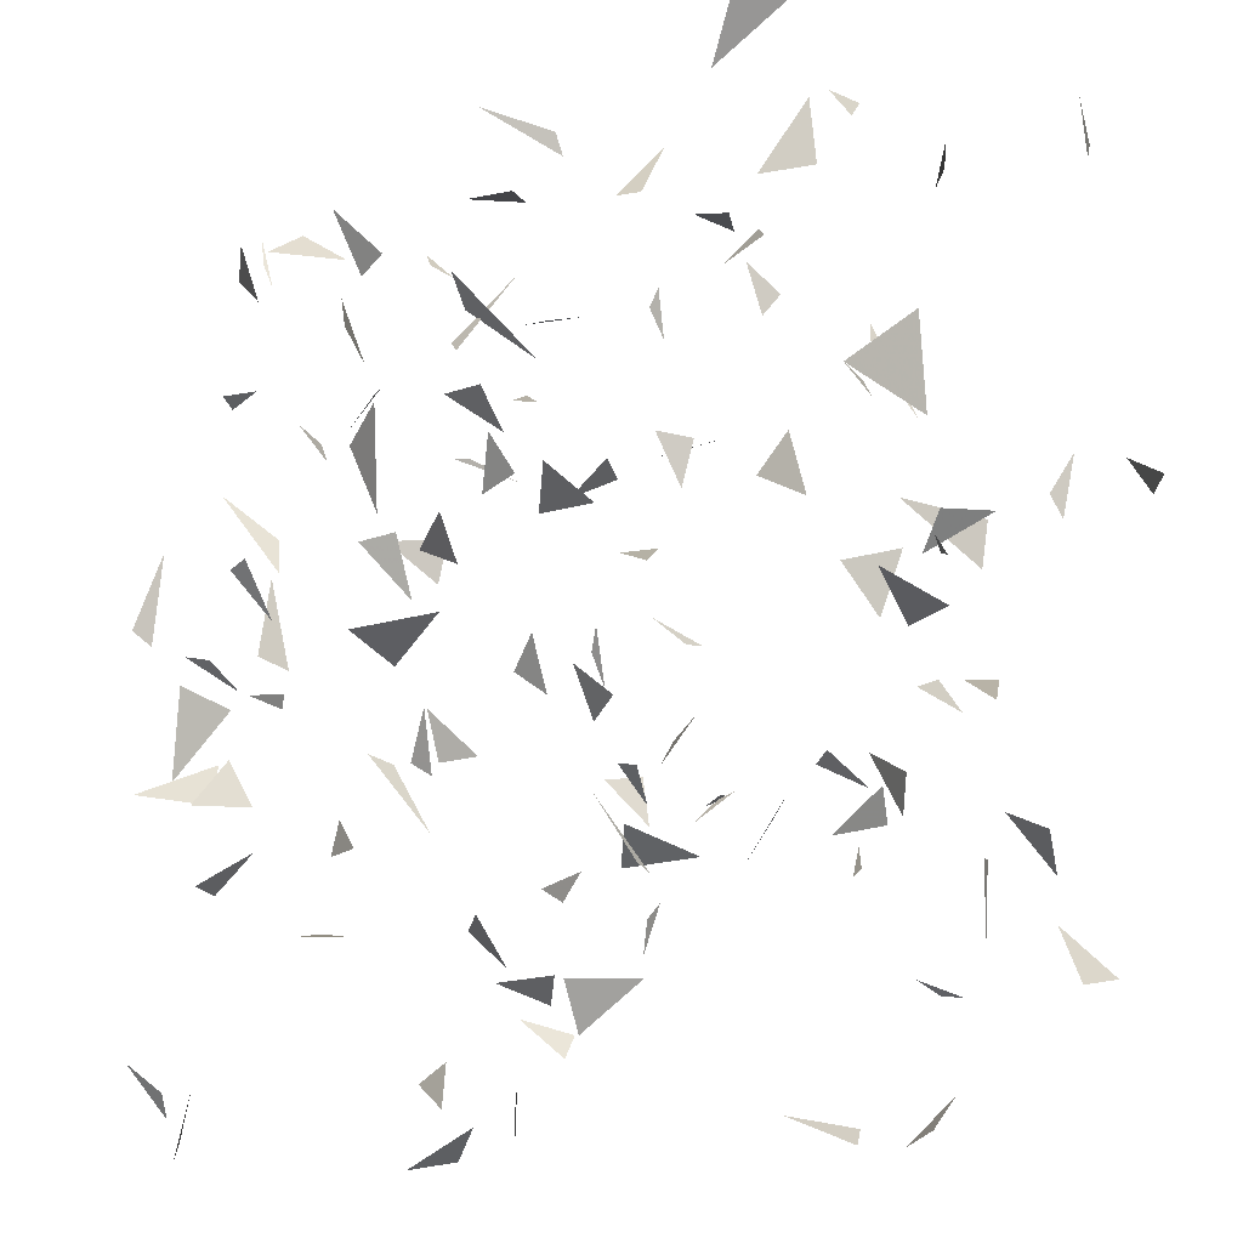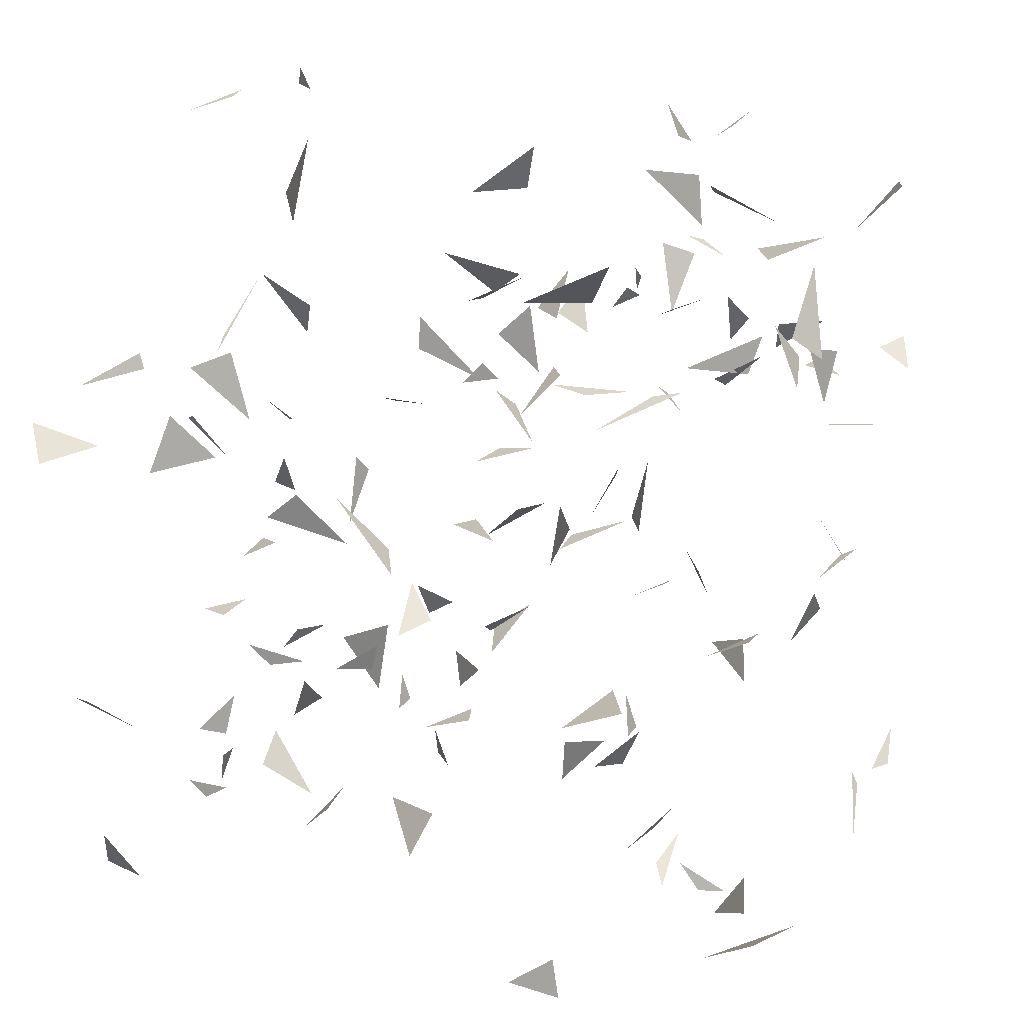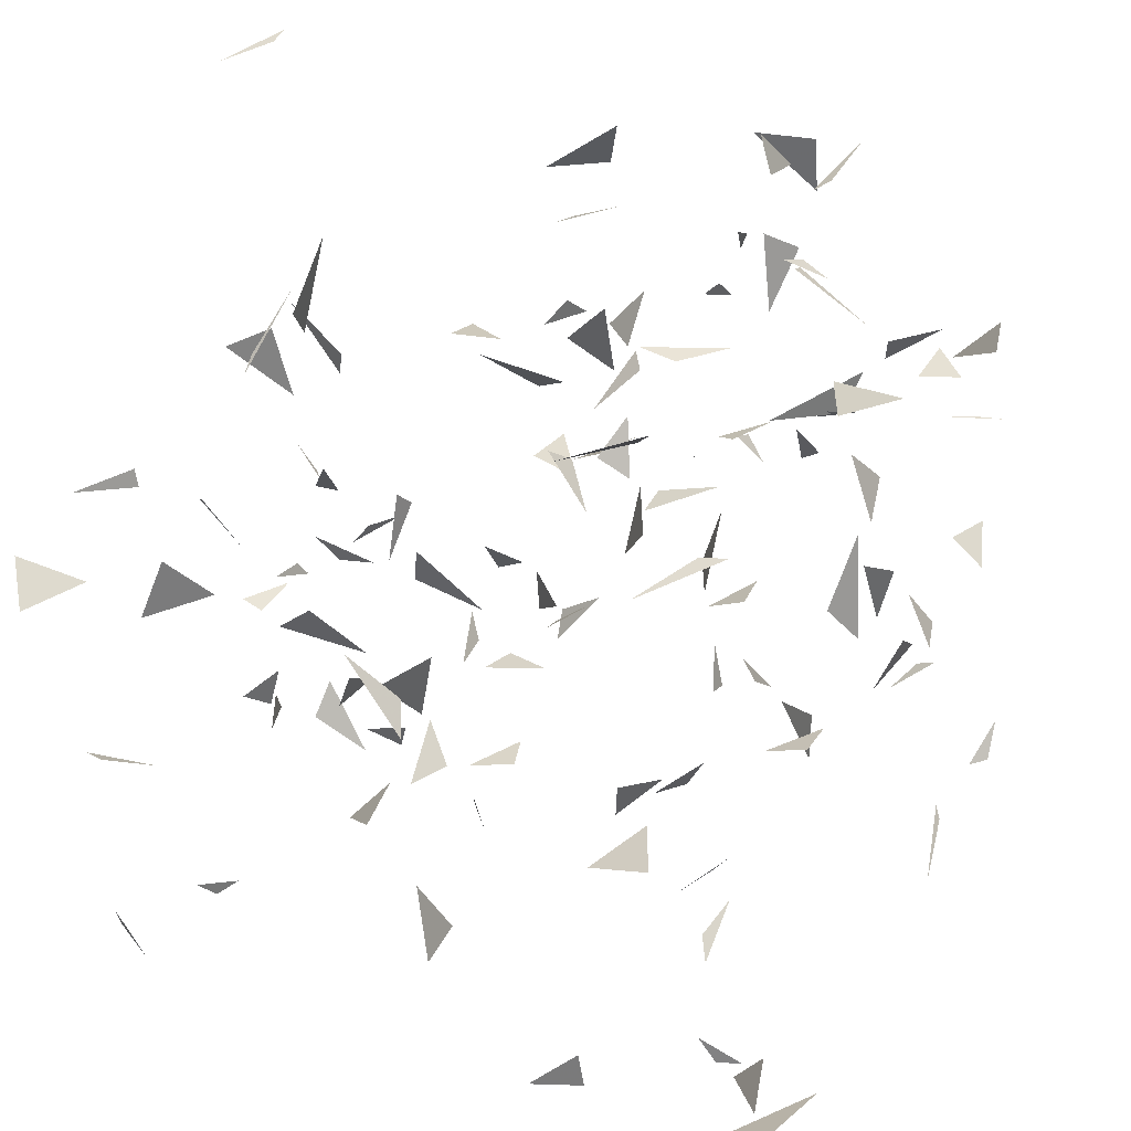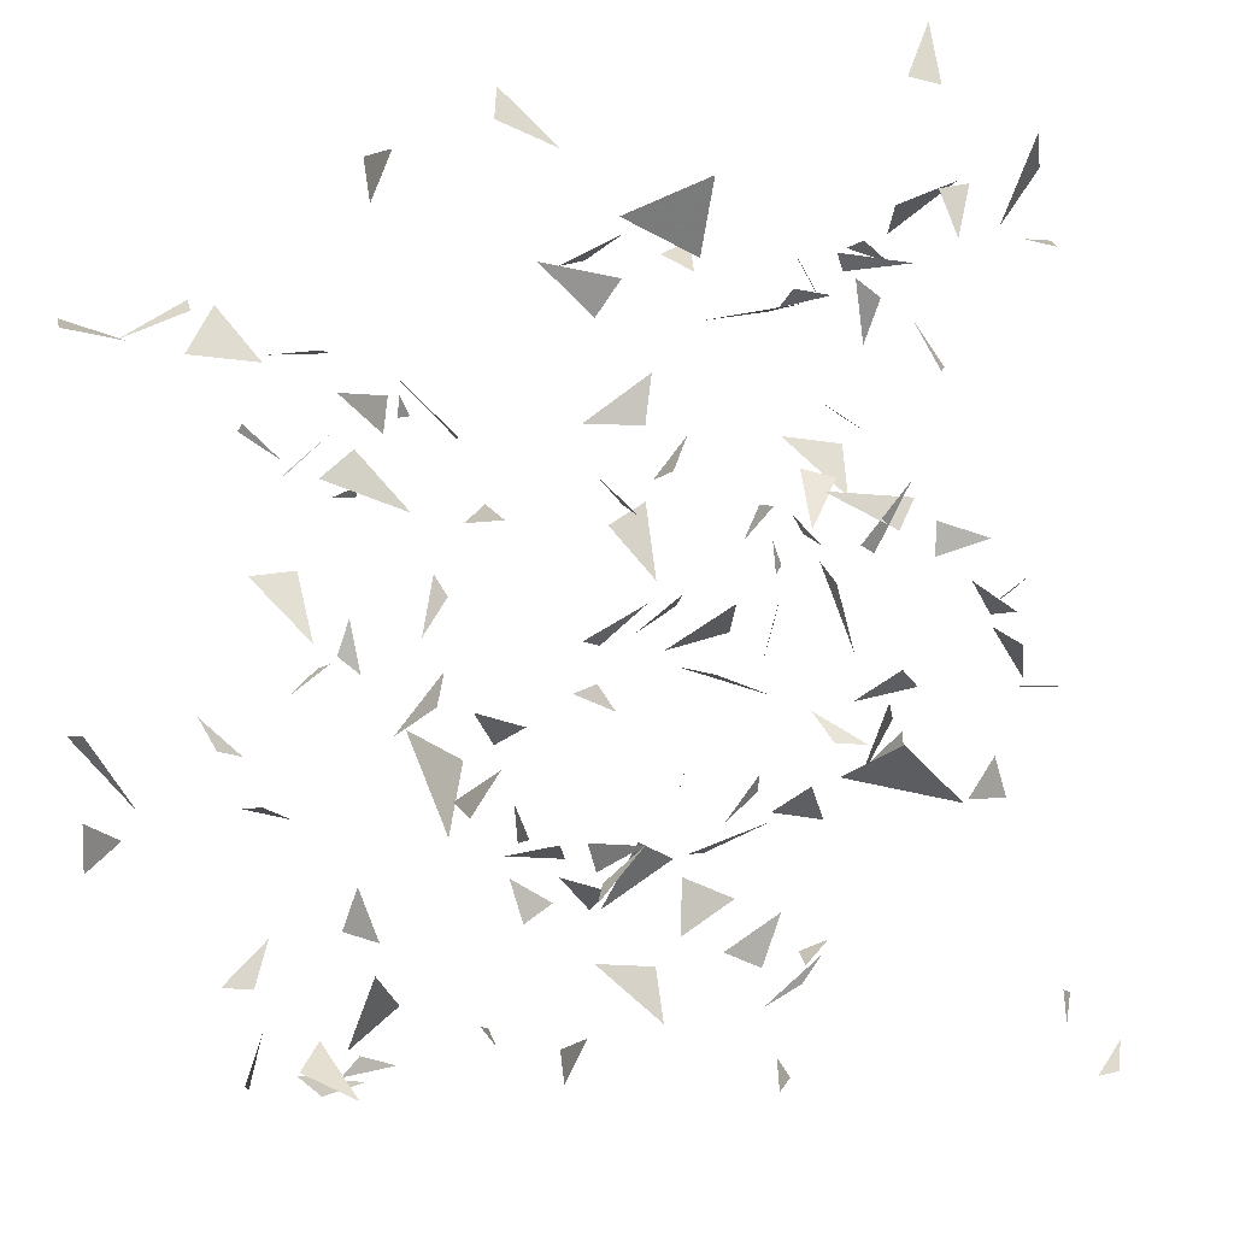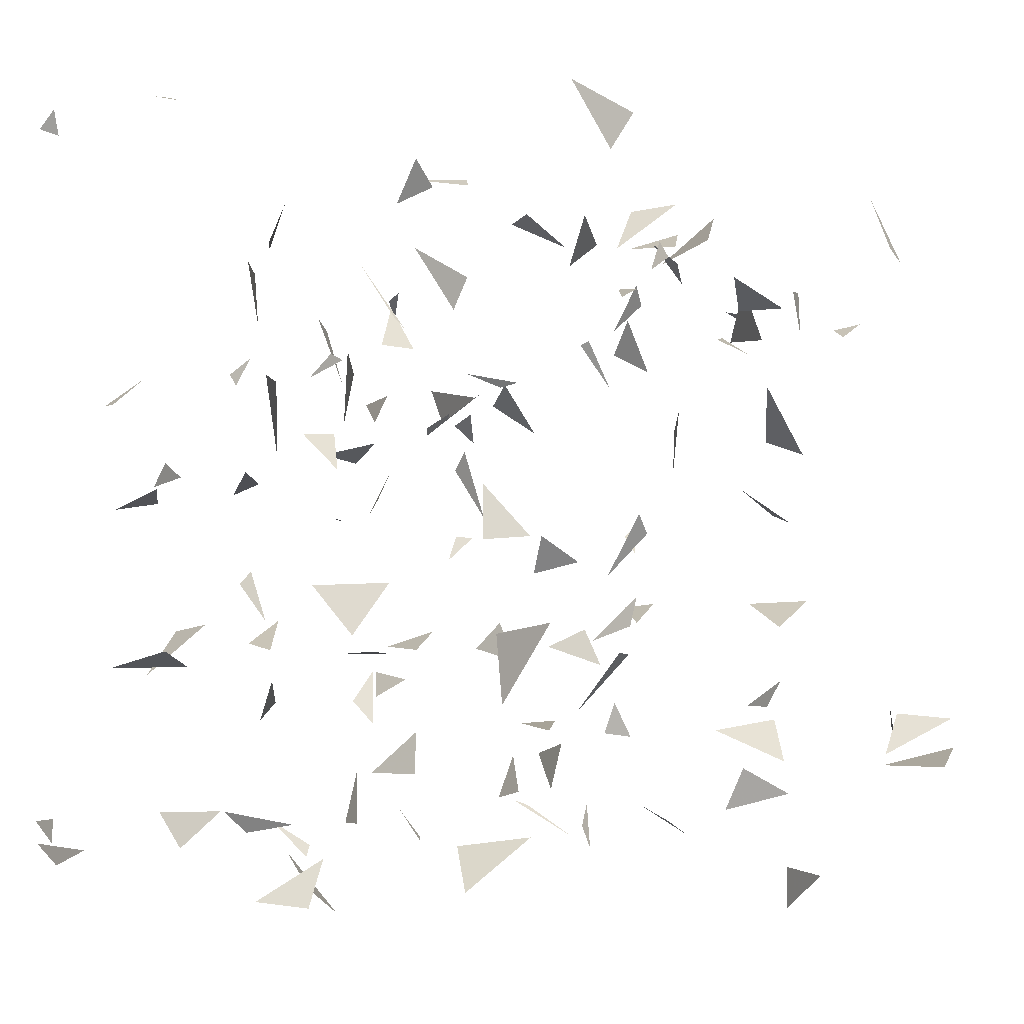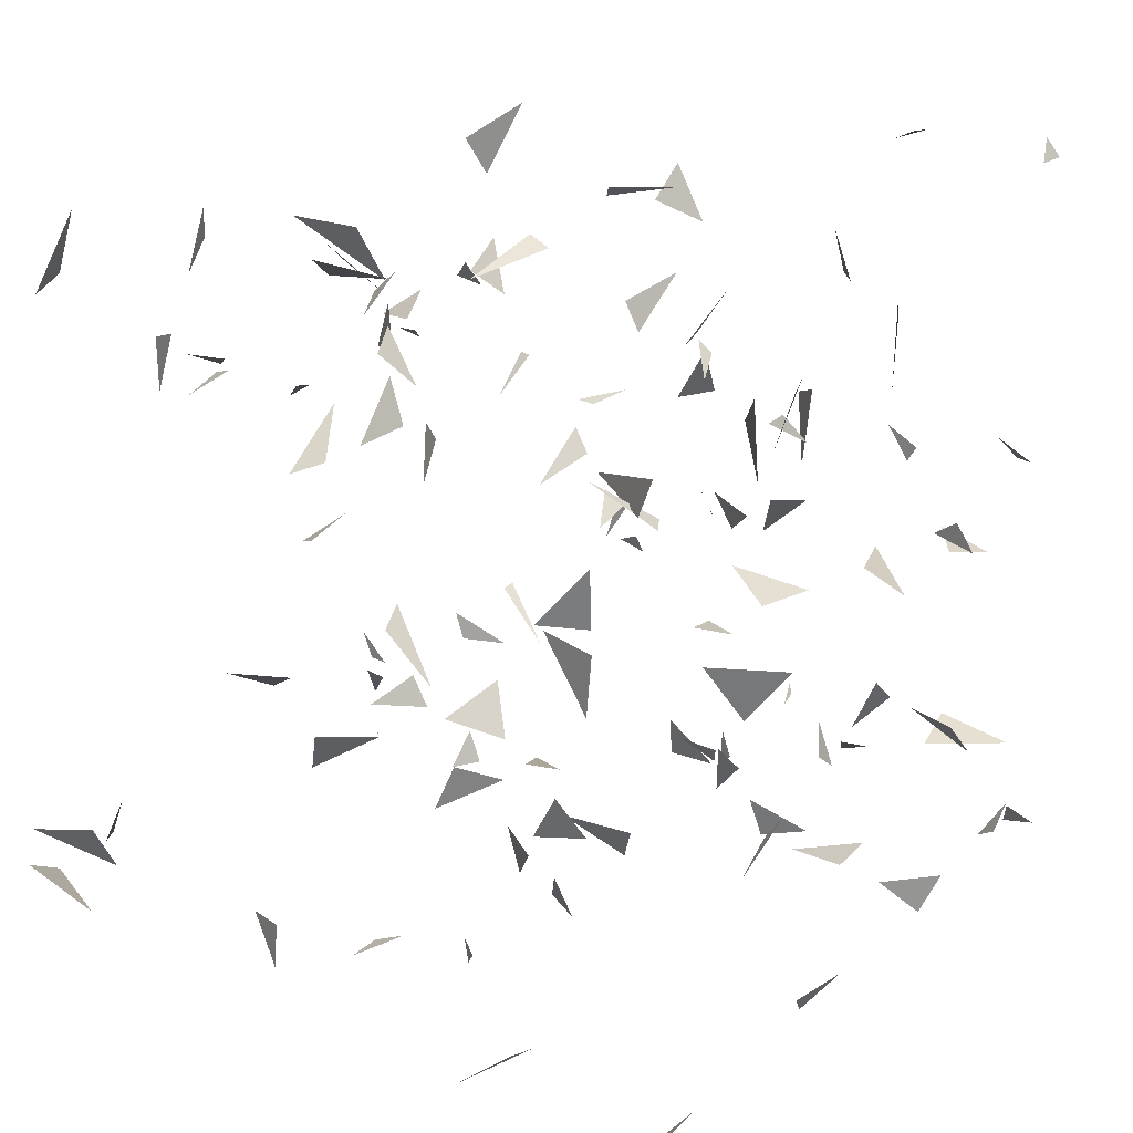
<metadata>
{"format":"obj","ext":"obj","renderer":"f3d","projection":"perspective","resolution":1024,"background":"white","views":[{"elev":-30.2,"azim":-9.9,"up":"+Y"},{"elev":20.2,"azim":100.8,"up":"+Z"},{"elev":39.9,"azim":106.5,"up":"+Z"},{"elev":-18.4,"azim":103.1,"up":"+Z"},{"elev":-2.9,"azim":17.7,"up":"+Z"},{"elev":15.3,"azim":-158.1,"up":"+Z"}]}
</metadata>
<code>
v 526.2 761.6 351.1
v 489.1 719.7 328.5
v 546.5 765.6 304.5
v 386.2 697.4 935.3
v 377.4 715.5 946.2
v 304.3 731 951.8
v 871.6 415.7 471
v 813.9 418.6 510.5
v 845.2 446.4 481
v 539.4 877 870.3
v 547.8 920.6 926.9
v 609.9 926.5 935.1
v 644.2 786.1 854.7
v 632.4 846.5 880.1
v 586 769 851.8
v 617.3 698.9 498.7
v 623.4 715.7 473.8
v 568.3 722.9 419.7
v 715.4 947.4 760.3
v 701.2 915.1 778.5
v 676.5 939.2 785.3
v 900.9 862.3 174.4
v 994.5 772.5 177
v 998 826.9 199.8
v 862.3 422.7 197.1
v 790.4 386.3 233.2
v 846 446.1 244.5
v 592.3 469 787.4
v 626.5 418 840.2
v 617.1 503.2 817.1
v 558.5 183.8 629.9
v 586.2 218.5 617.1
v 603.1 227.2 623
v 494.9 783 859.7
v 465.9 699.6 893.5
v 444.9 702.1 881
v 547 212.6 56.73
v 608.7 258.8 116.2
v 522.2 257.2 104.4
v 309.9 458.8 692.6
v 332.2 422.3 660.3
v 301.3 468.5 603.5
v 436.2 609.9 465
v 493.4 627.1 469
v 429.6 628.3 537.2
v 493.1 475.3 621
v 537.2 504.1 588.9
v 515 454.9 644.6
v 551 143.7 422.9
v 563.2 189.3 448.8
v 550.2 170.8 449.1
v 404.1 666.9 592
v 385.9 644.4 613.2
v 409.7 637.4 626.7
v 89.63 356.8 294.2
v 89.31 440.1 347.9
v 141.7 411.8 355.7
v 142.6 549.7 424.7
v 129.3 544.2 408.7
v 177.6 515.5 361
v 400.1 114.5 65.75
v 370.7 125.3 103.8
v 407.3 182.1 32.63
v 87.17 120.2 911.7
v 73.79 100.2 916.2
v 87.97 107 939.6
v 749 531.4 821.3
v 734.6 623.5 862.3
v 675.4 595.7 803.8
v 277.4 301.1 288.6
v 263.3 345.7 262.4
v 257.8 312.2 241.8
v 472.9 178.1 527.5
v 442.7 182.6 474
v 461.4 162.1 490.2
v 506.7 294.6 530.7
v 546.3 279.6 475.2
v 521.8 283.3 551.4
v 111.7 357.6 552
v 88.52 374.5 524.1
v 142.5 336.3 532.5
v 56.24 326.7 622.5
v 60.17 404.9 661.4
v 37.13 342.6 622
v 114.7 65.71 112.2
v 68.27 116.1 132.3
v 106.5 84.42 137.5
v 302 445.7 545.8
v 279 492.8 593.6
v 243.4 477.9 593.4
v 577.6 791 760.1
v 551.1 817.8 717.3
v 597.3 820 693.9
v 221.6 550.2 671.2
v 242.4 572.2 704.1
v 251.6 590 697.6
v 932.2 759.5 224.4
v 925.7 786.7 223.1
v 931.1 739.3 254.8
v 462.2 98.19 193.1
v 467.8 50.8 143.1
v 467.6 86.32 139.5
v 334.4 417.1 263
v 342.5 465.1 299.8
v 360 418.1 235.7
v 124.2 576.7 830.5
v 105.2 644.7 822.4
v 107.5 650.2 756.3
v 171.2 507.6 534
v 171.9 463.2 546.5
v 112.7 559.5 523.5
v 551.7 682.3 128.7
v 551.1 662.4 101.2
v 571.2 629.2 76.61
v 208.9 589.6 74.82
v 167.3 568.1 104.6
v 208.9 578.2 60.16
v 348.6 475.4 701.5
v 346.6 513.7 751.6
v 379.7 504.8 698.1
v 405.8 670.1 651.4
v 315.4 753.1 670.5
v 336 738.9 626.5
v 557.1 314.4 262.1
v 546.4 325.1 343.6
v 622.8 288.3 355.9
v 134.4 891.6 504.8
v 138.1 858.3 504.9
v 149.3 827.9 505.7
v 664.2 409.4 263.5
v 651.7 410 227.7
v 678.3 428.5 223.3
v 325.3 709.9 607.5
v 381.5 759.1 664.3
v 329.4 696.3 616
v 887 88.65 675.2
v 898 19.35 701.1
v 942.9 41.33 670.4
v 173.1 842.9 581.9
v 138.2 810.3 592.6
v 217.6 800.1 606.1
v 949.3 523 796.4
v 960.2 465.2 861.1
v 960.4 463.2 827.7
v 670.8 290.7 335
v 706.7 350.8 385.3
v 701.3 342.6 352.1
v 483.7 877.8 443.5
v 422.5 870.5 428.2
v 441.9 843.5 478.4
v 229.6 448.5 878.4
v 214.1 437.3 820.9
v 241.4 370.6 818.9
v 403.7 901.2 111.8
v 467.2 902.4 69.55
v 387 893.4 118.2
v 131 319.5 323.2
v 134.8 375.6 304
v 51.8 335 302.9
v 603.7 738.8 799.1
v 572.7 740.1 740.1
v 603.8 763.4 775.3
v 124.7 319.9 131.3
v 147.3 330.4 87.69
v 184.2 365 130.7
v 545.7 544.1 153.6
v 557.8 548.8 209.6
v 515 592.1 195.9
v 893.6 71.05 205.4
v 929.4 124 177.3
v 875.6 67.45 163
v 503 167 770.2
v 541.1 235.6 745.1
v 527.5 227.4 707.9
v 138.2 281.6 497.9
v 162.7 226.1 511.8
v 105.4 234.9 489.1
v 196.6 820.5 660.8
v 230.9 762.9 631.7
v 247.6 767.2 667.4
v 102.5 570.8 681.5
v 133.1 566.8 701.7
v 112.8 566.5 666.2
v 997.2 815.8 237
v 928.8 808.4 243.2
v 919.4 776.6 192.2
v 586.6 711.1 790.8
v 620.9 679 786.3
v 605.2 660.9 774
v 725.7 704.2 722
v 778.5 617.3 690.2
v 727.1 672.4 716.3
v 429.9 83.29 101.3
v 421 63.5 49.76
v 366 48.32 56.6
v 773.6 639.6 381.8
v 842.4 660 385.2
v 822.4 589.5 352.6
v 235.5 629.1 672.3
v 208.4 612.5 756.1
v 205.1 652.8 743
v 775.9 277.6 592
v 756 329.7 529.8
v 778.3 243.9 563.8
v 898.2 149.3 651.6
v 874.7 167.4 710.3
v 850.3 208.9 657.2
v 446.6 146.6 751.1
v 512.4 109.8 672.4
v 497.1 113.3 688.5
v 363.4 417.5 268
v 402 417.3 289.6
v 345.8 464.5 297.7
v 789 846.3 797
v 790.2 875.2 798.7
v 794.8 863.7 741.5
v 494.1 576 148.3
v 457.8 606.9 138.7
v 469.8 629.3 190.9
v 550.3 874.7 477.5
v 570.4 851.2 453.7
v 558.2 893.1 489.1
v 493 201.4 234.1
v 496.5 187.5 188
v 437.6 208.6 187.8
v 500.9 100.1 320.7
v 490.6 73.01 323.7
v 444.9 112.8 321.4
v 615.5 698.9 128.5
v 659.5 678.4 109
v 682.9 688.9 90.41
v 782.3 2.923 323
v 786.6 21.19 320.8
v 722.5 53.86 261.7
v 254.4 62.67 933
v 233.1 68.06 937.3
v 287.6 10.69 918.2
v 653.7 269.5 970.9
v 701.7 262.7 886.6
v 728 263 926.3
v 805.3 116.7 739.4
v 805.9 41.77 715.7
v 797.3 109.9 755.1
v 830 589.3 12.81
v 881 540 57.28
v 831.2 582.4 63.35
v 123.1 16.04 115.5
v 129.3 48.97 89.36
v 136.7 101 102.1
v 336.9 631.1 962
v 300.8 657.3 908.8
v 354.3 647.5 926.1
v 593 381 231.2
v 543.4 429 237.9
v 584.3 434.2 241.1
v 860.7 347.7 621.9
v 847.2 400.5 563.4
v 887.9 413.3 548.9
v 284.5 672.6 782.6
v 304.3 656 791.3
v 282 701.1 761.2
v 867 210.7 265.8
v 909.2 182.2 292.8
v 891.7 195.1 264.9
v 366 103 538.1
v 362 80.16 625.4
v 393.1 35.33 611.8
v 891.4 854.5 916
v 929.1 868.7 829.9
v 919.5 837.4 847.4
v 231.5 267.2 137.1
v 312.6 281.5 122.5
v 253.8 283 111.9
v 926 577.2 717.4
v 901.6 534.4 705.6
v 917.1 513.3 695
v 700.7 595.1 777.5
v 666.4 582.8 827.6
v 703.1 562.2 798.8
v 293.4 644.2 328.6
v 356.8 643.3 347.9
v 350.3 599 324.6
v 251.7 488.9 405.2
v 343.6 517.2 408.3
v 306.4 485.8 342.5
v 165.8 489.5 332.7
v 199 480.5 324.3
v 173.7 566.7 361.8
v 703.9 132.2 651.1
v 721.7 185.6 608.9
v 711.2 139.4 656
v 419 810.6 307.6
v 349.3 841.3 325.8
v 384.9 835.2 360.3
v 616 775.7 384.5
v 573.7 784.2 379.9
v 606.4 726 359.3
v 204.6 933.4 100.9
v 244.4 912.1 57.22
v 235.3 932.8 63.11
f 1 2 3
f 4 5 6
f 7 8 9
f 10 11 12
f 13 14 15
f 16 17 18
f 19 20 21
f 22 23 24
f 25 26 27
f 28 29 30
f 31 32 33
f 34 35 36
f 37 38 39
f 40 41 42
f 43 44 45
f 46 47 48
f 49 50 51
f 52 53 54
f 55 56 57
f 58 59 60
f 61 62 63
f 64 65 66
f 67 68 69
f 70 71 72
f 73 74 75
f 76 77 78
f 79 80 81
f 82 83 84
f 85 86 87
f 88 89 90
f 91 92 93
f 94 95 96
f 97 98 99
f 100 101 102
f 103 104 105
f 106 107 108
f 109 110 111
f 112 113 114
f 115 116 117
f 118 119 120
f 121 122 123
f 124 125 126
f 127 128 129
f 130 131 132
f 133 134 135
f 136 137 138
f 139 140 141
f 142 143 144
f 145 146 147
f 148 149 150
f 151 152 153
f 154 155 156
f 157 158 159
f 160 161 162
f 163 164 165
f 166 167 168
f 169 170 171
f 172 173 174
f 175 176 177
f 178 179 180
f 181 182 183
f 184 185 186
f 187 188 189
f 190 191 192
f 193 194 195
f 196 197 198
f 199 200 201
f 202 203 204
f 205 206 207
f 208 209 210
f 211 212 213
f 214 215 216
f 217 218 219
f 220 221 222
f 223 224 225
f 226 227 228
f 229 230 231
f 232 233 234
f 235 236 237
f 238 239 240
f 241 242 243
f 244 245 246
f 247 248 249
f 250 251 252
f 253 254 255
f 256 257 258
f 259 260 261
f 262 263 264
f 265 266 267
f 268 269 270
f 271 272 273
f 274 275 276
f 277 278 279
f 280 281 282
f 283 284 285
f 286 287 288
f 289 290 291
f 292 293 294
f 295 296 297
f 298 299 300

</code>
